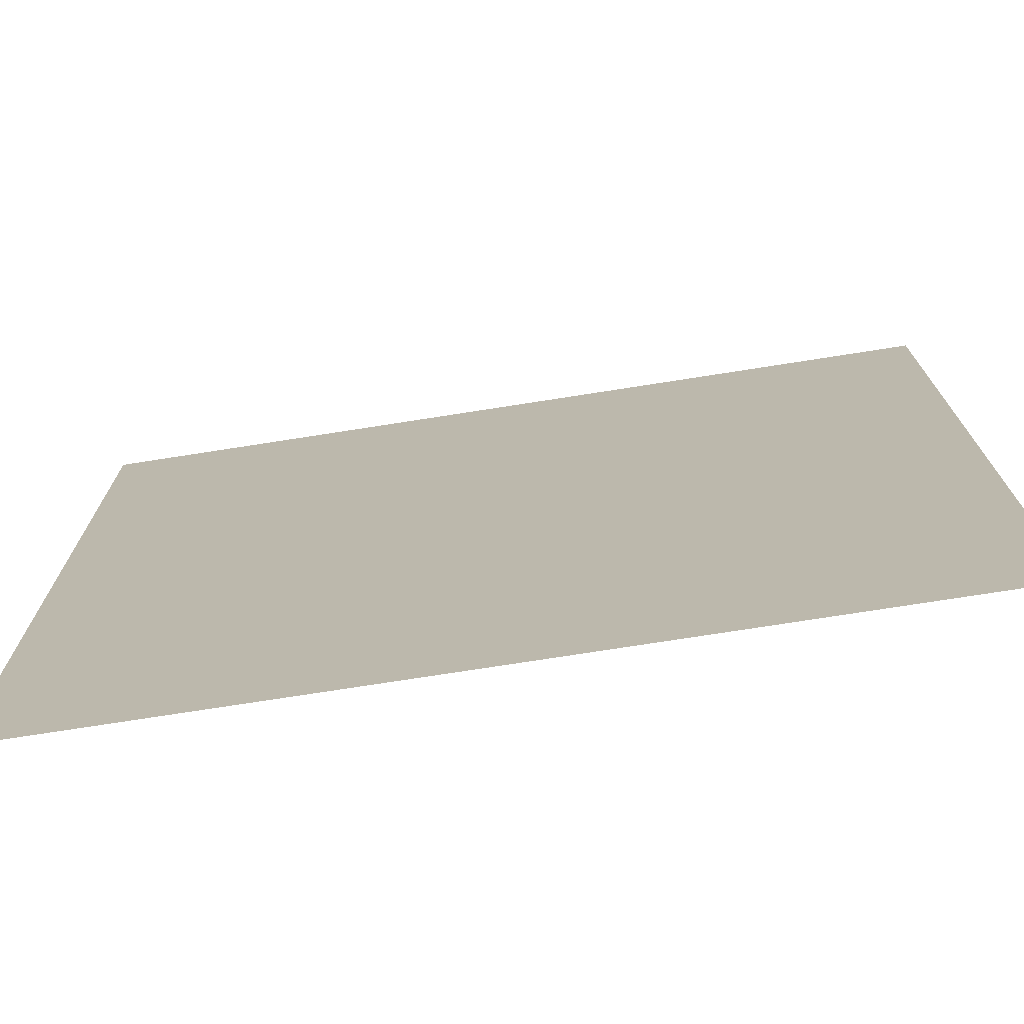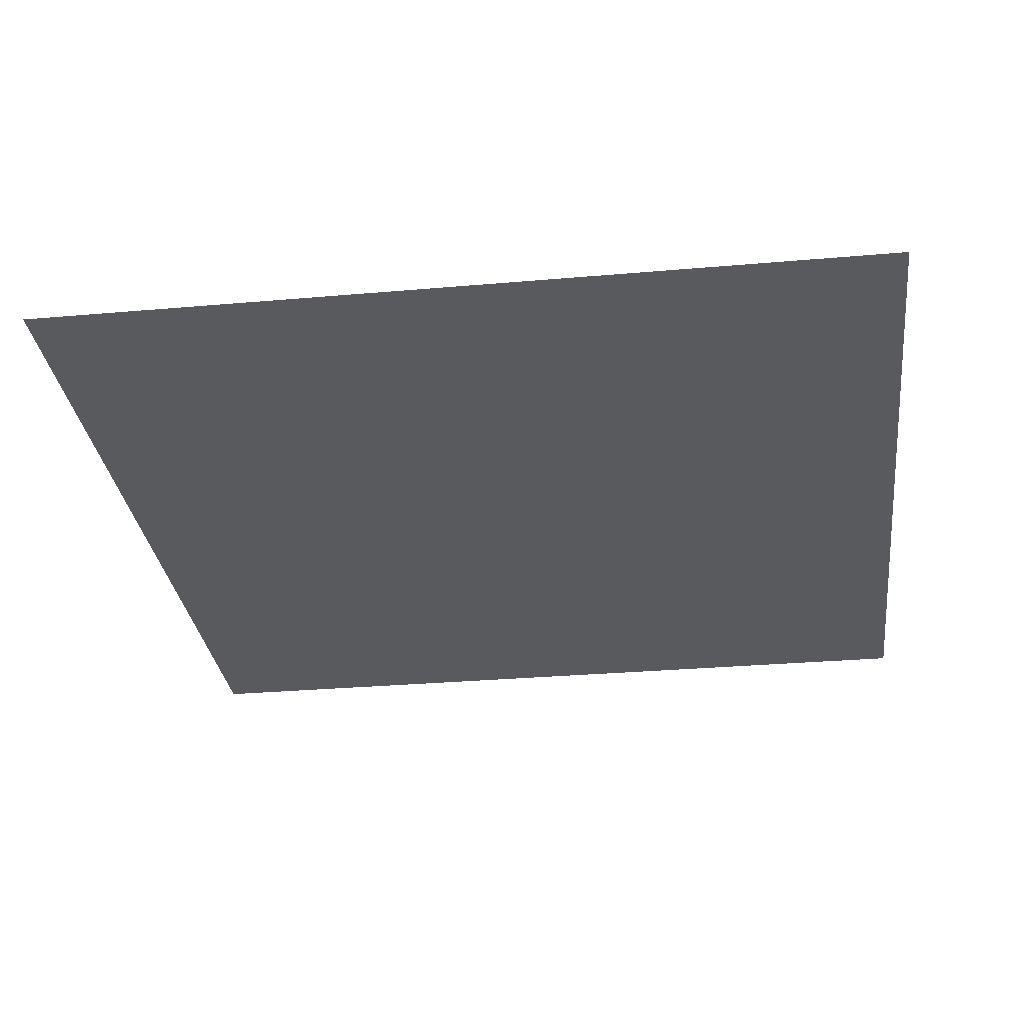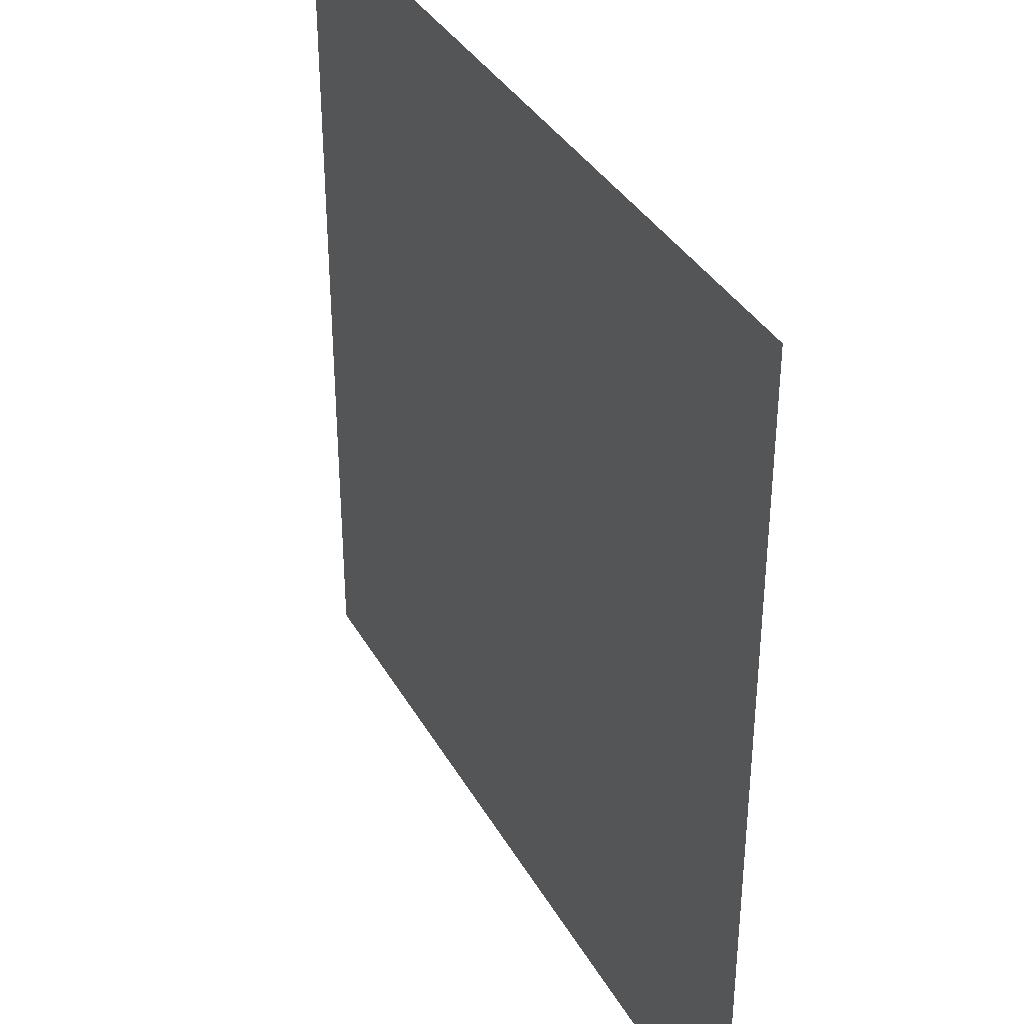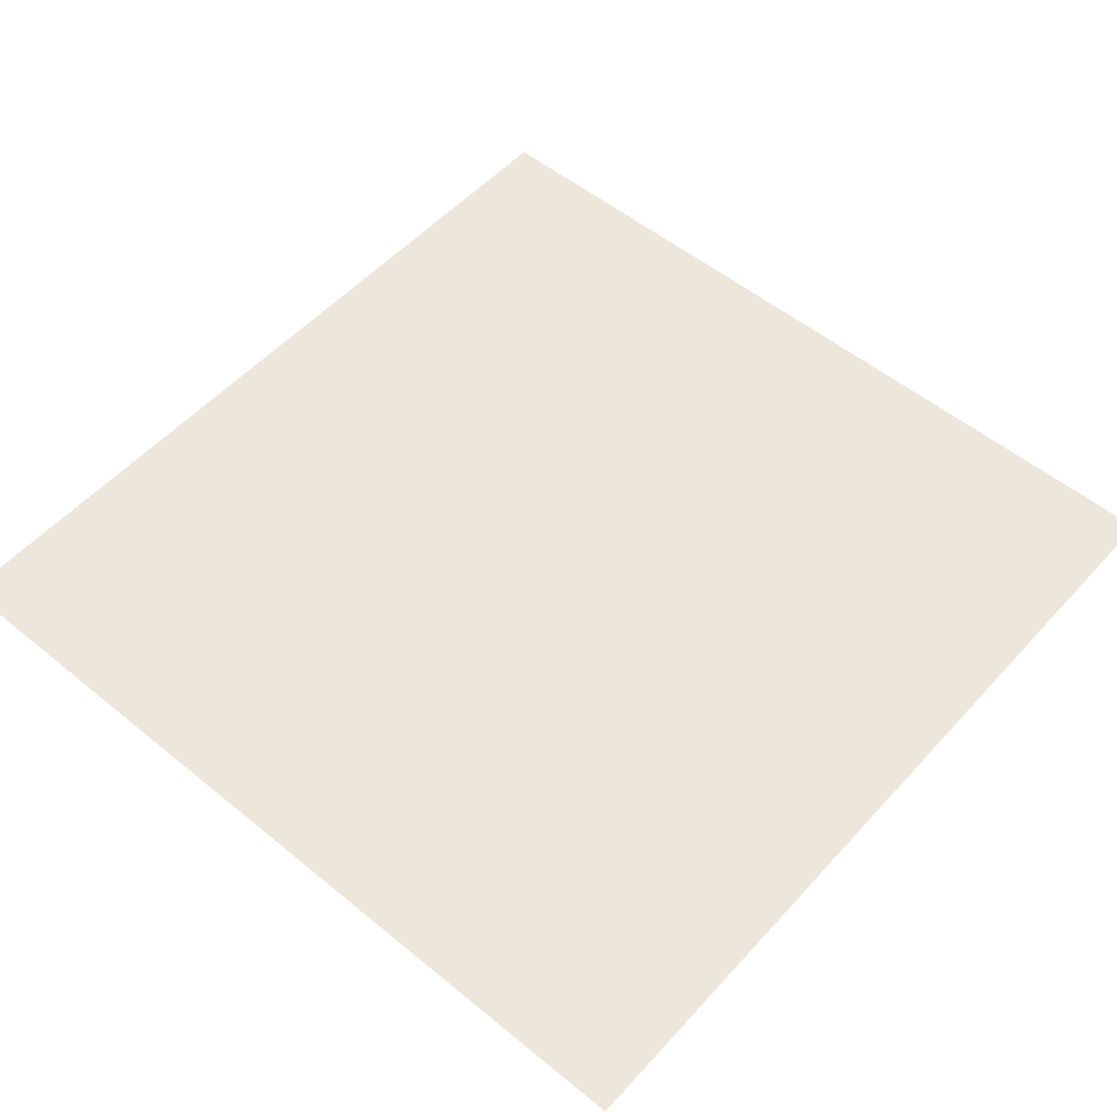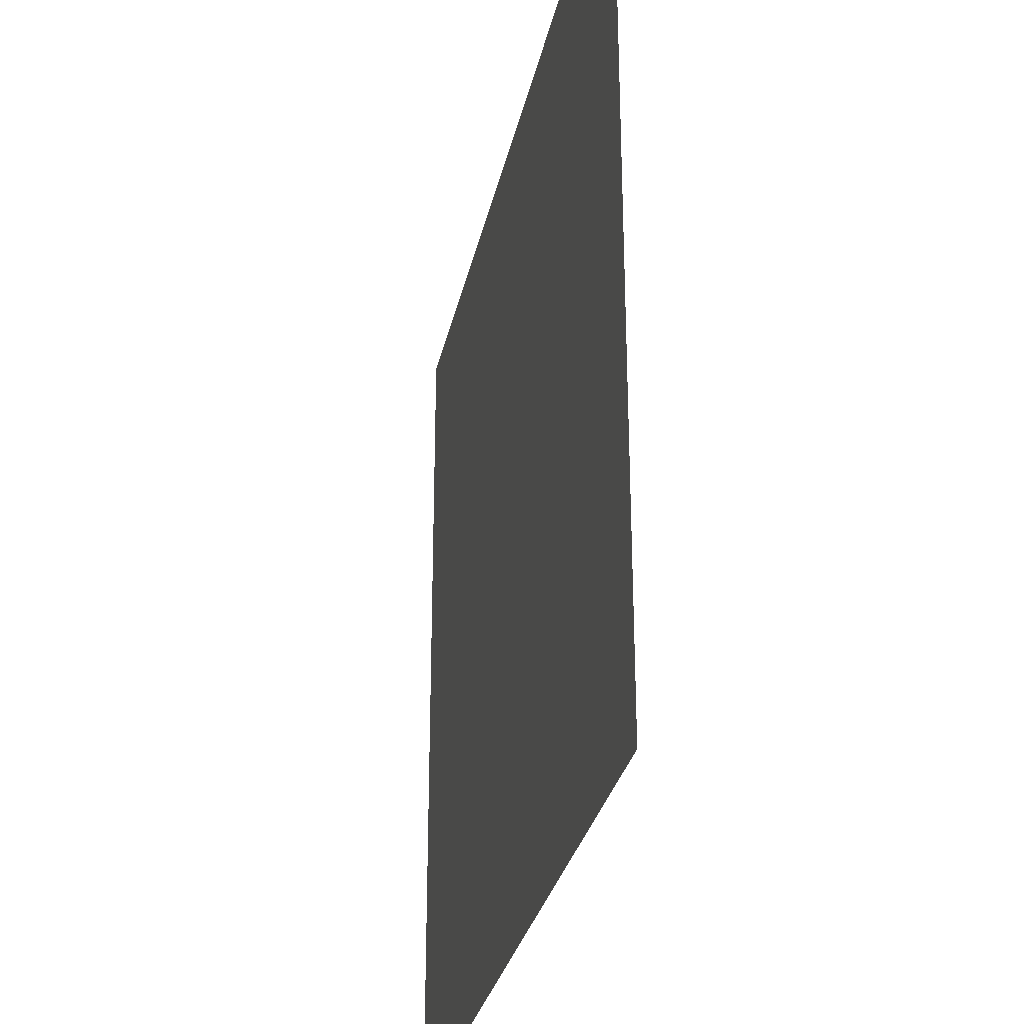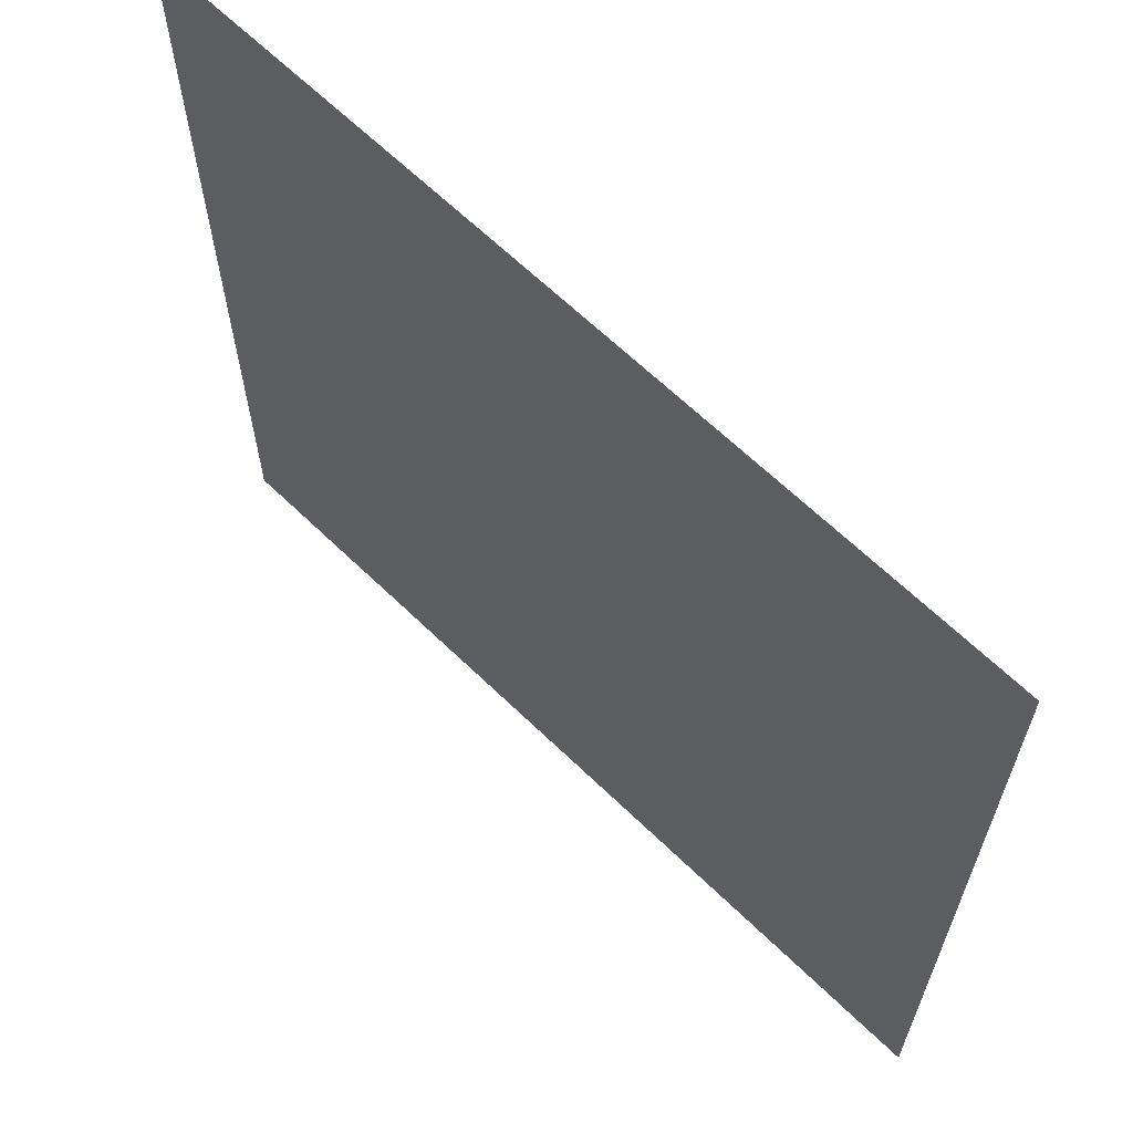
<metadata>
{"format":"obj","ext":"obj","renderer":"f3d","projection":"perspective","resolution":1024,"background":"white","views":[{"elev":-74.4,"azim":8.9,"up":"+Y"},{"elev":-30.5,"azim":7.2,"up":"+Z"},{"elev":36.3,"azim":-116.2,"up":"+Y"},{"elev":53.7,"azim":131.1,"up":"+Z"},{"elev":-29.7,"azim":78.3,"up":"+Y"},{"elev":64.7,"azim":44.3,"up":"+Y"}]}
</metadata>
<code>
o Plane
v 1 0 -0
v -1 0 -0
v 1 -2 0
v -1 -2 0
f 1 2 4 3

</code>
